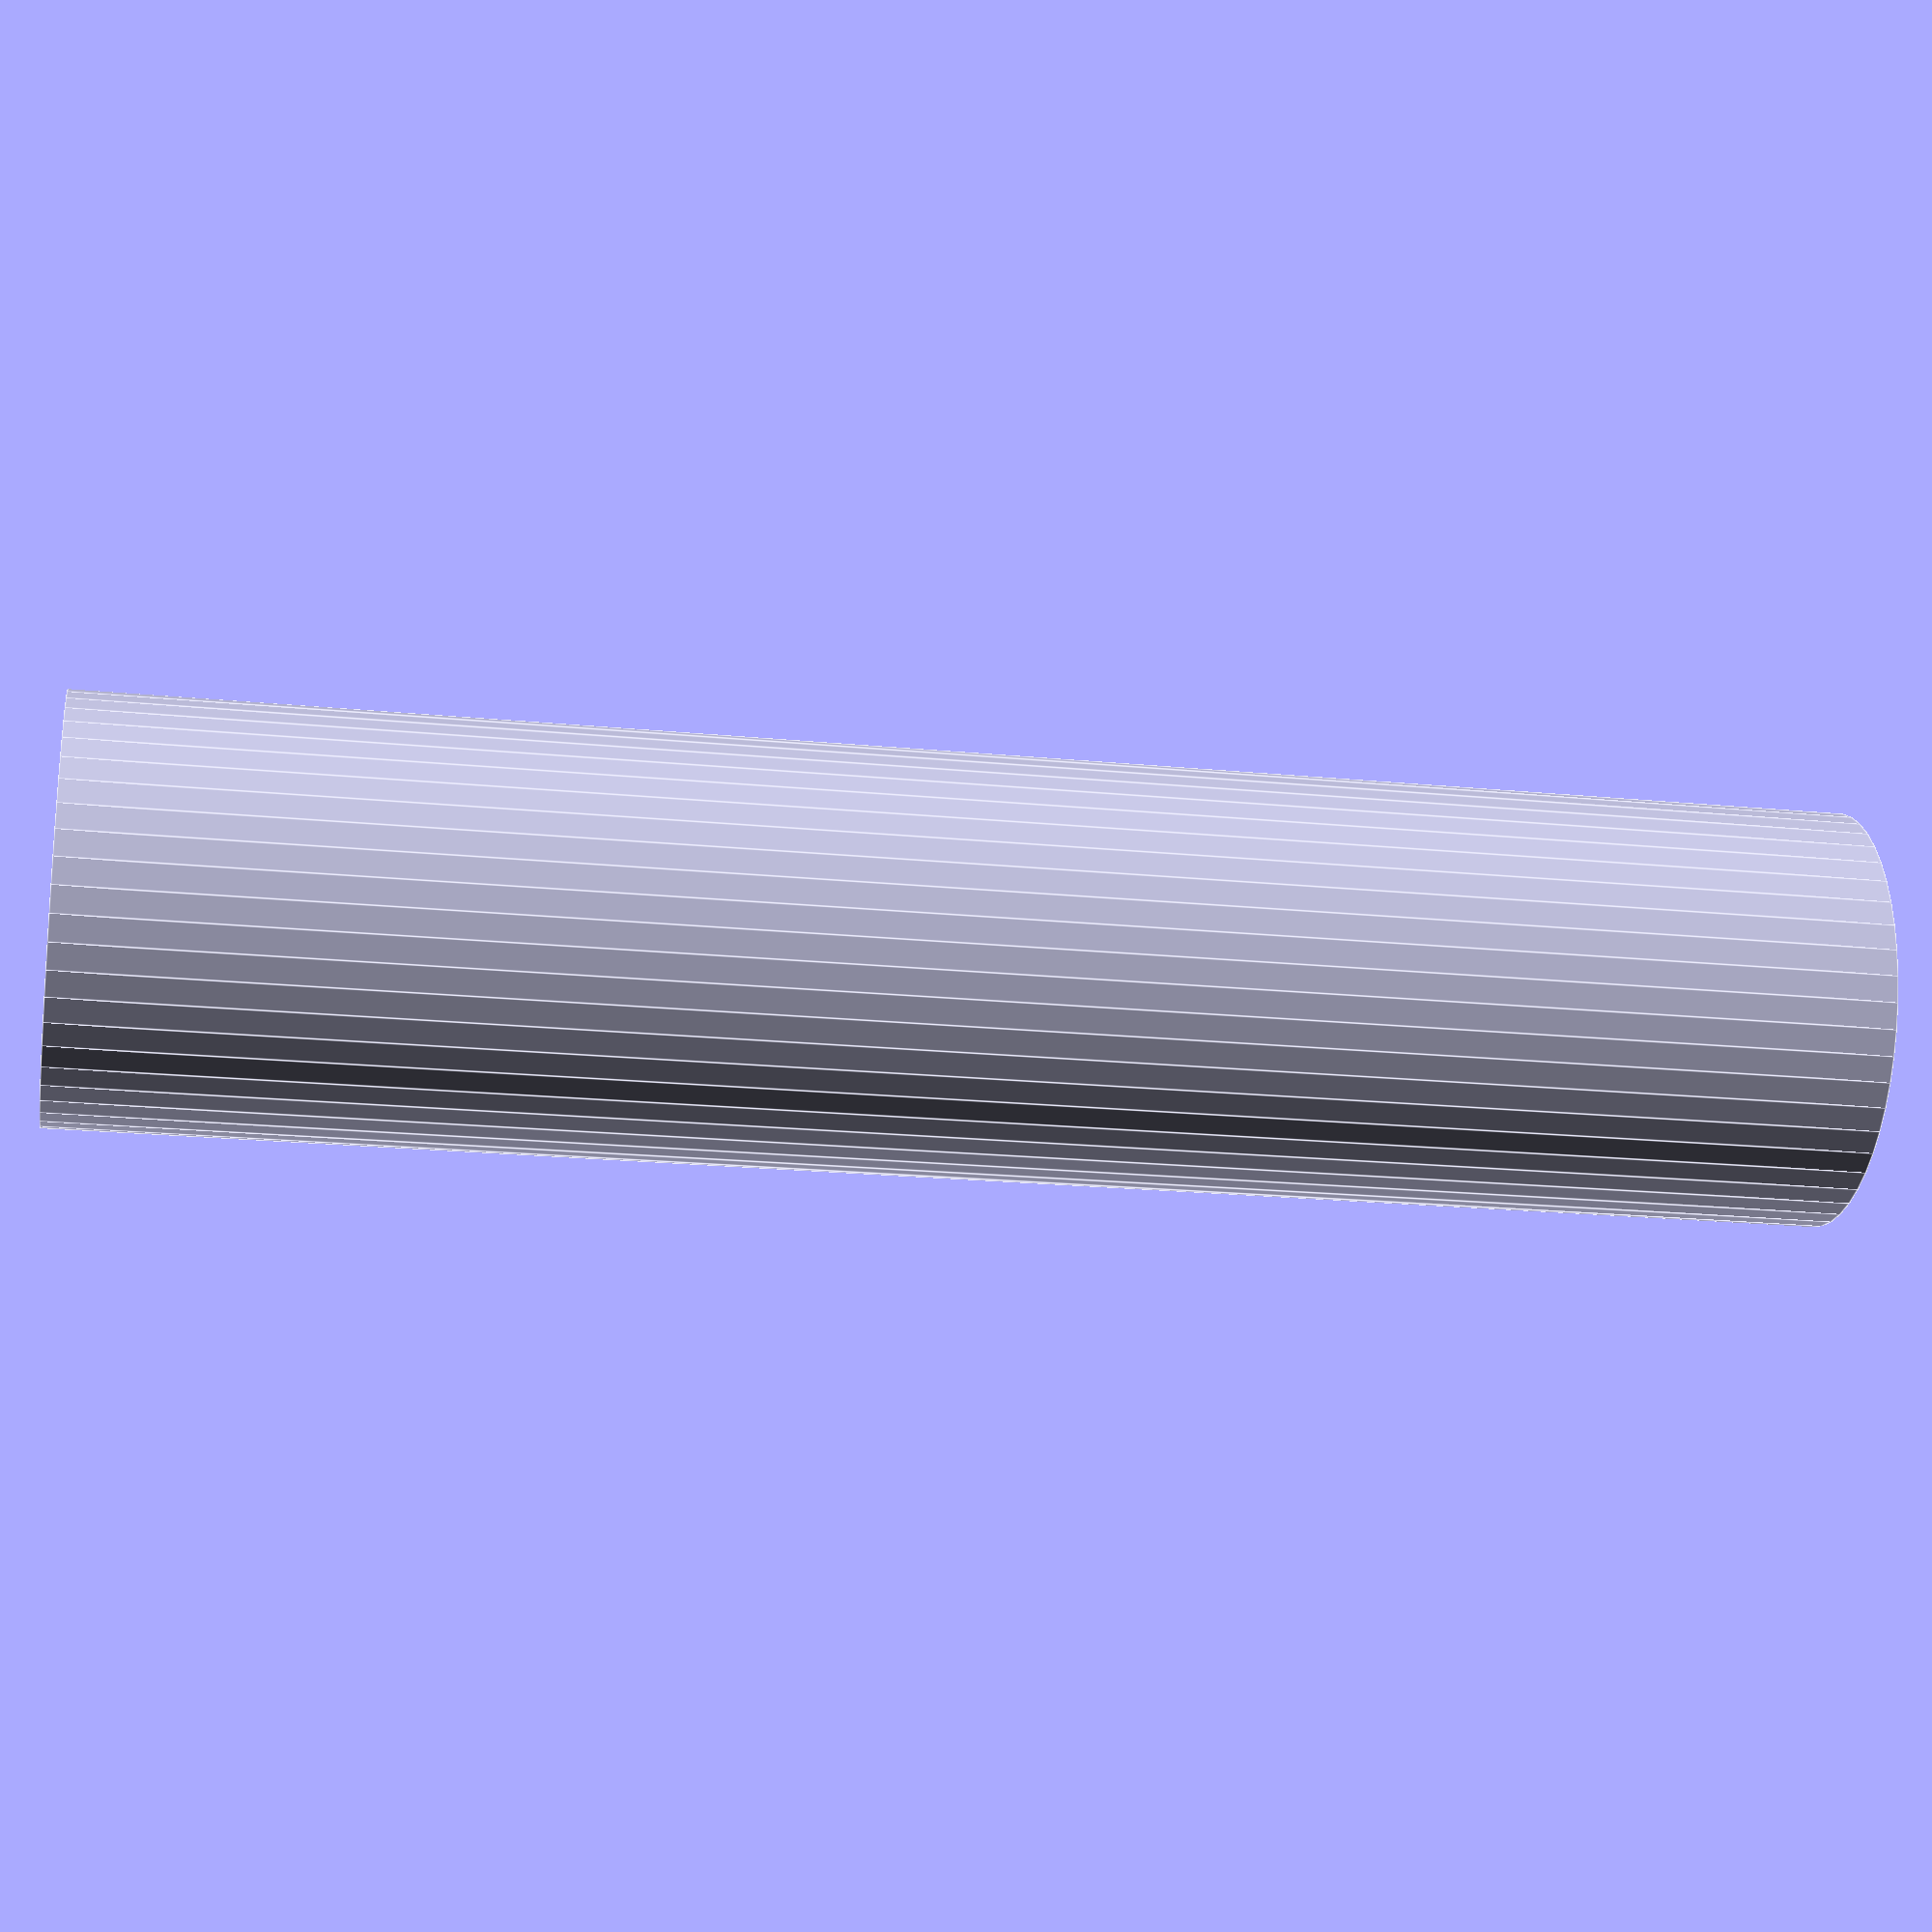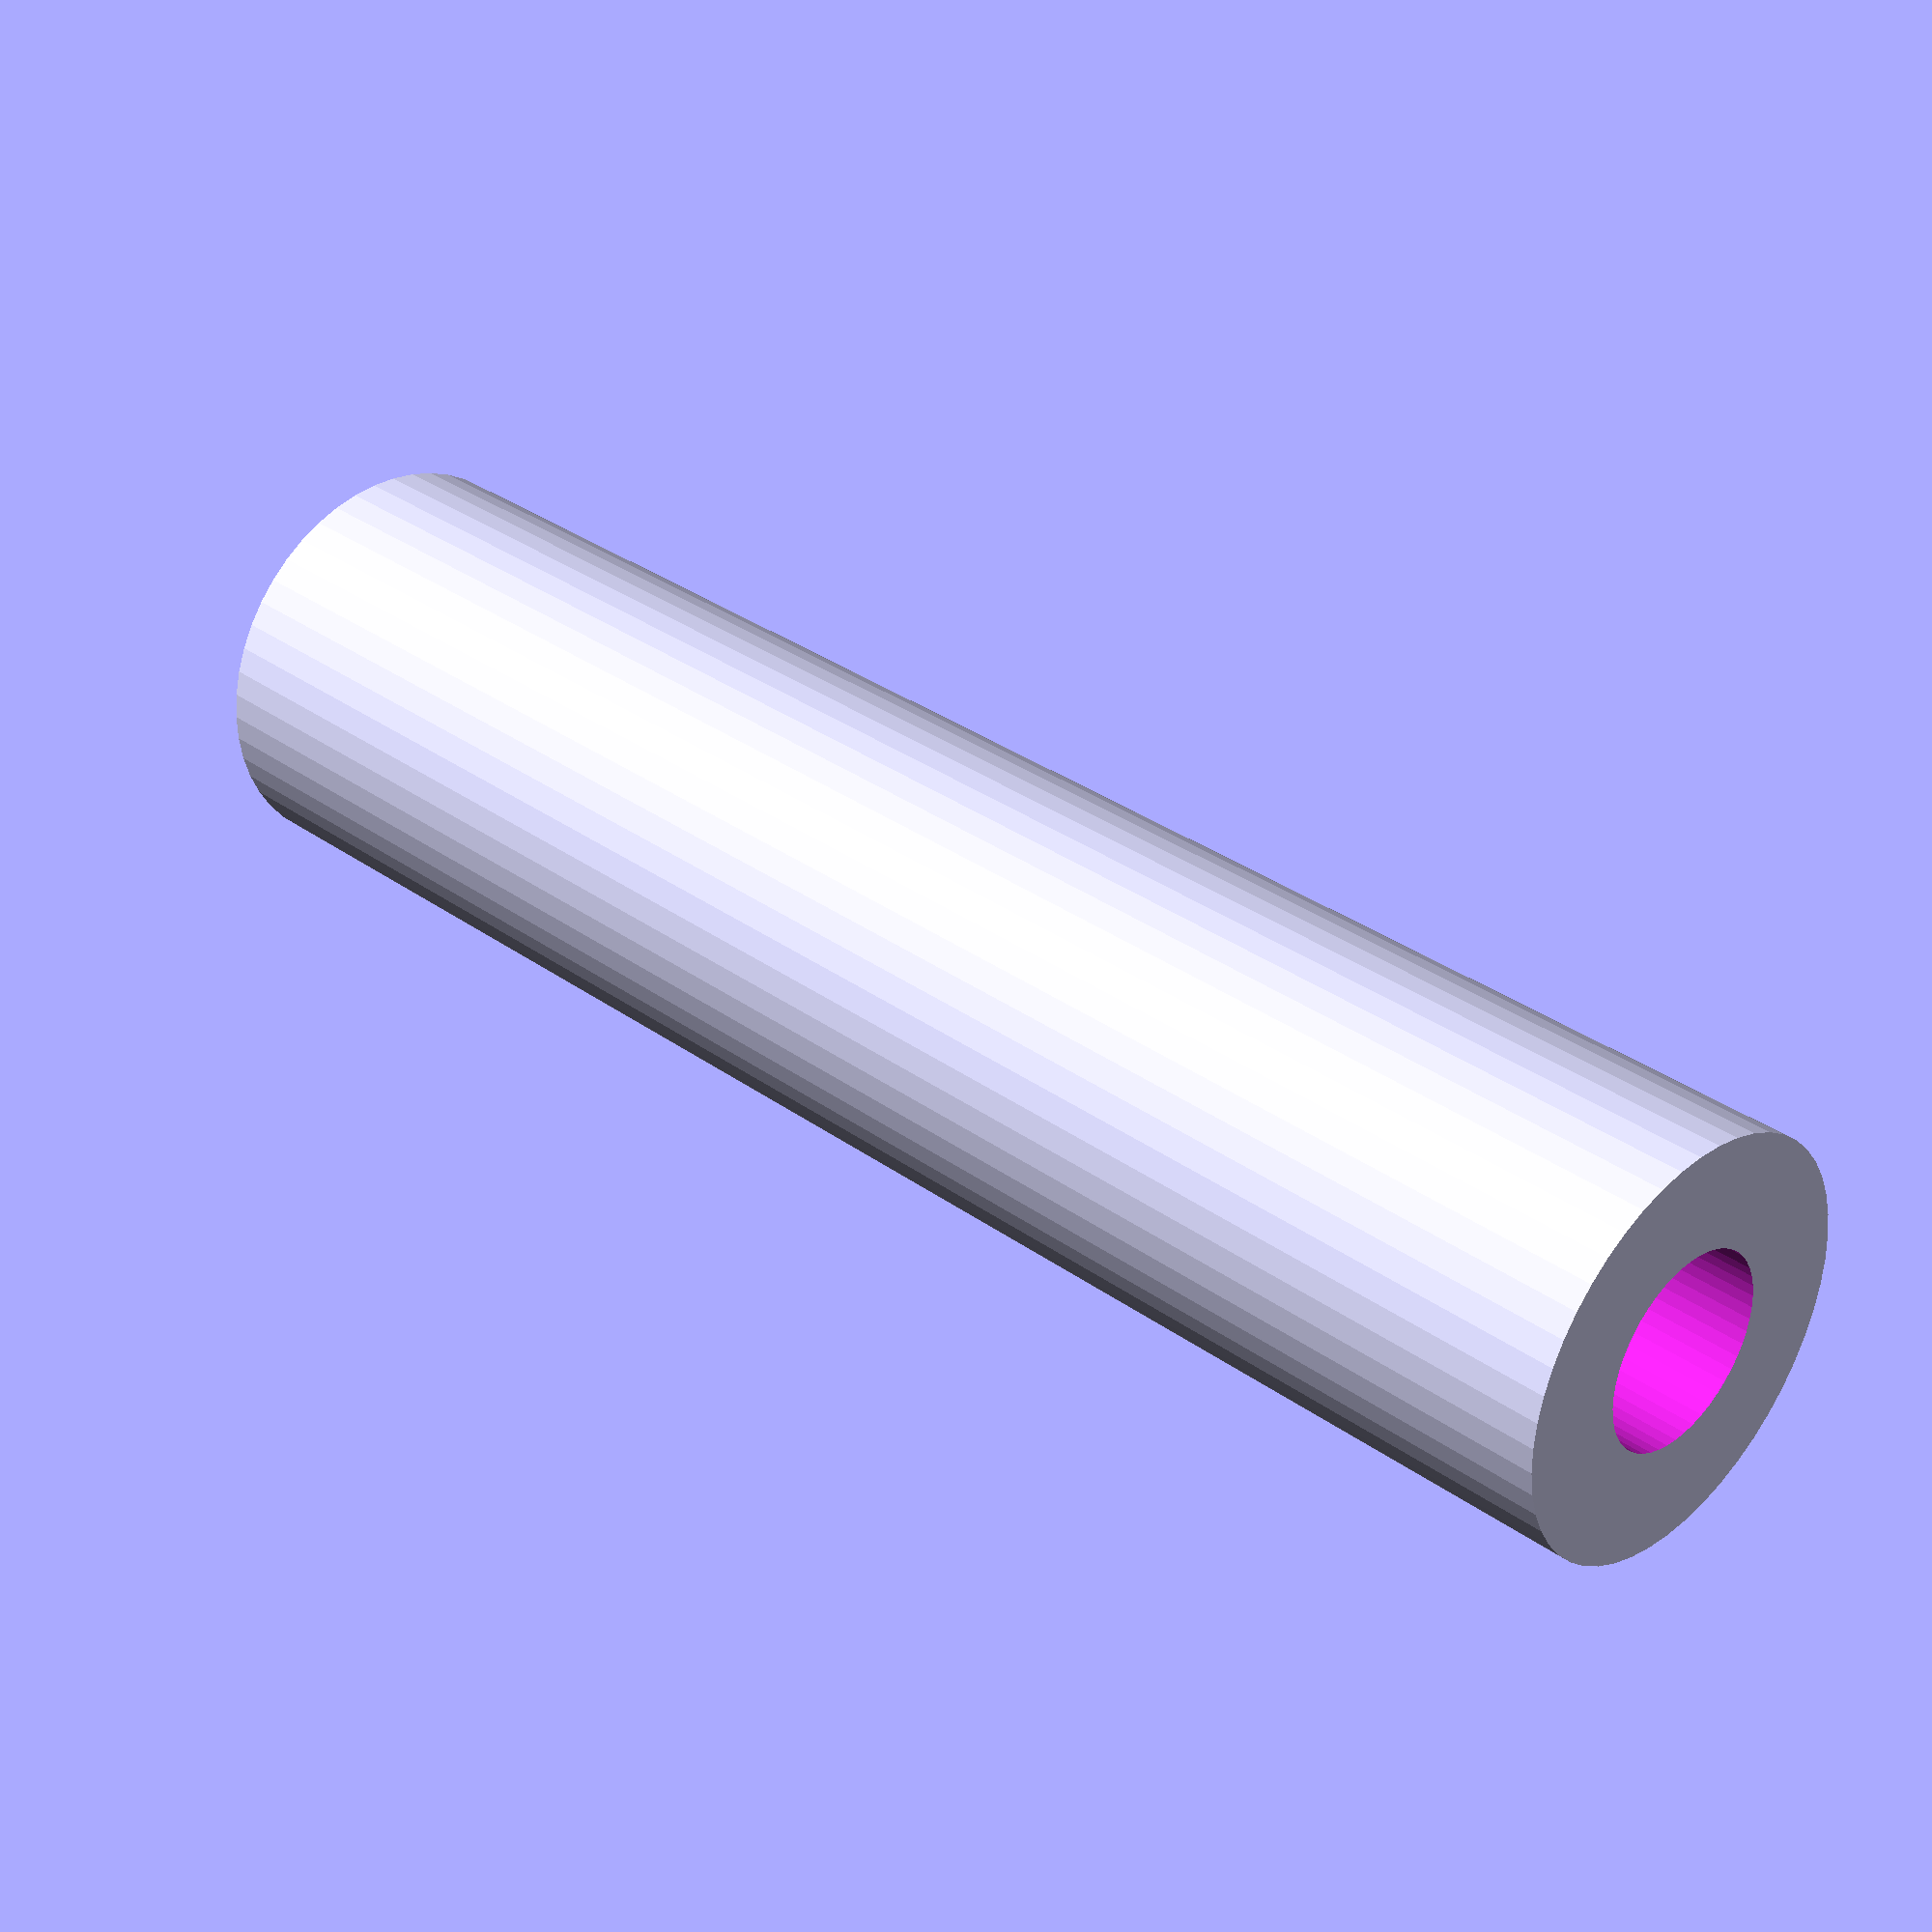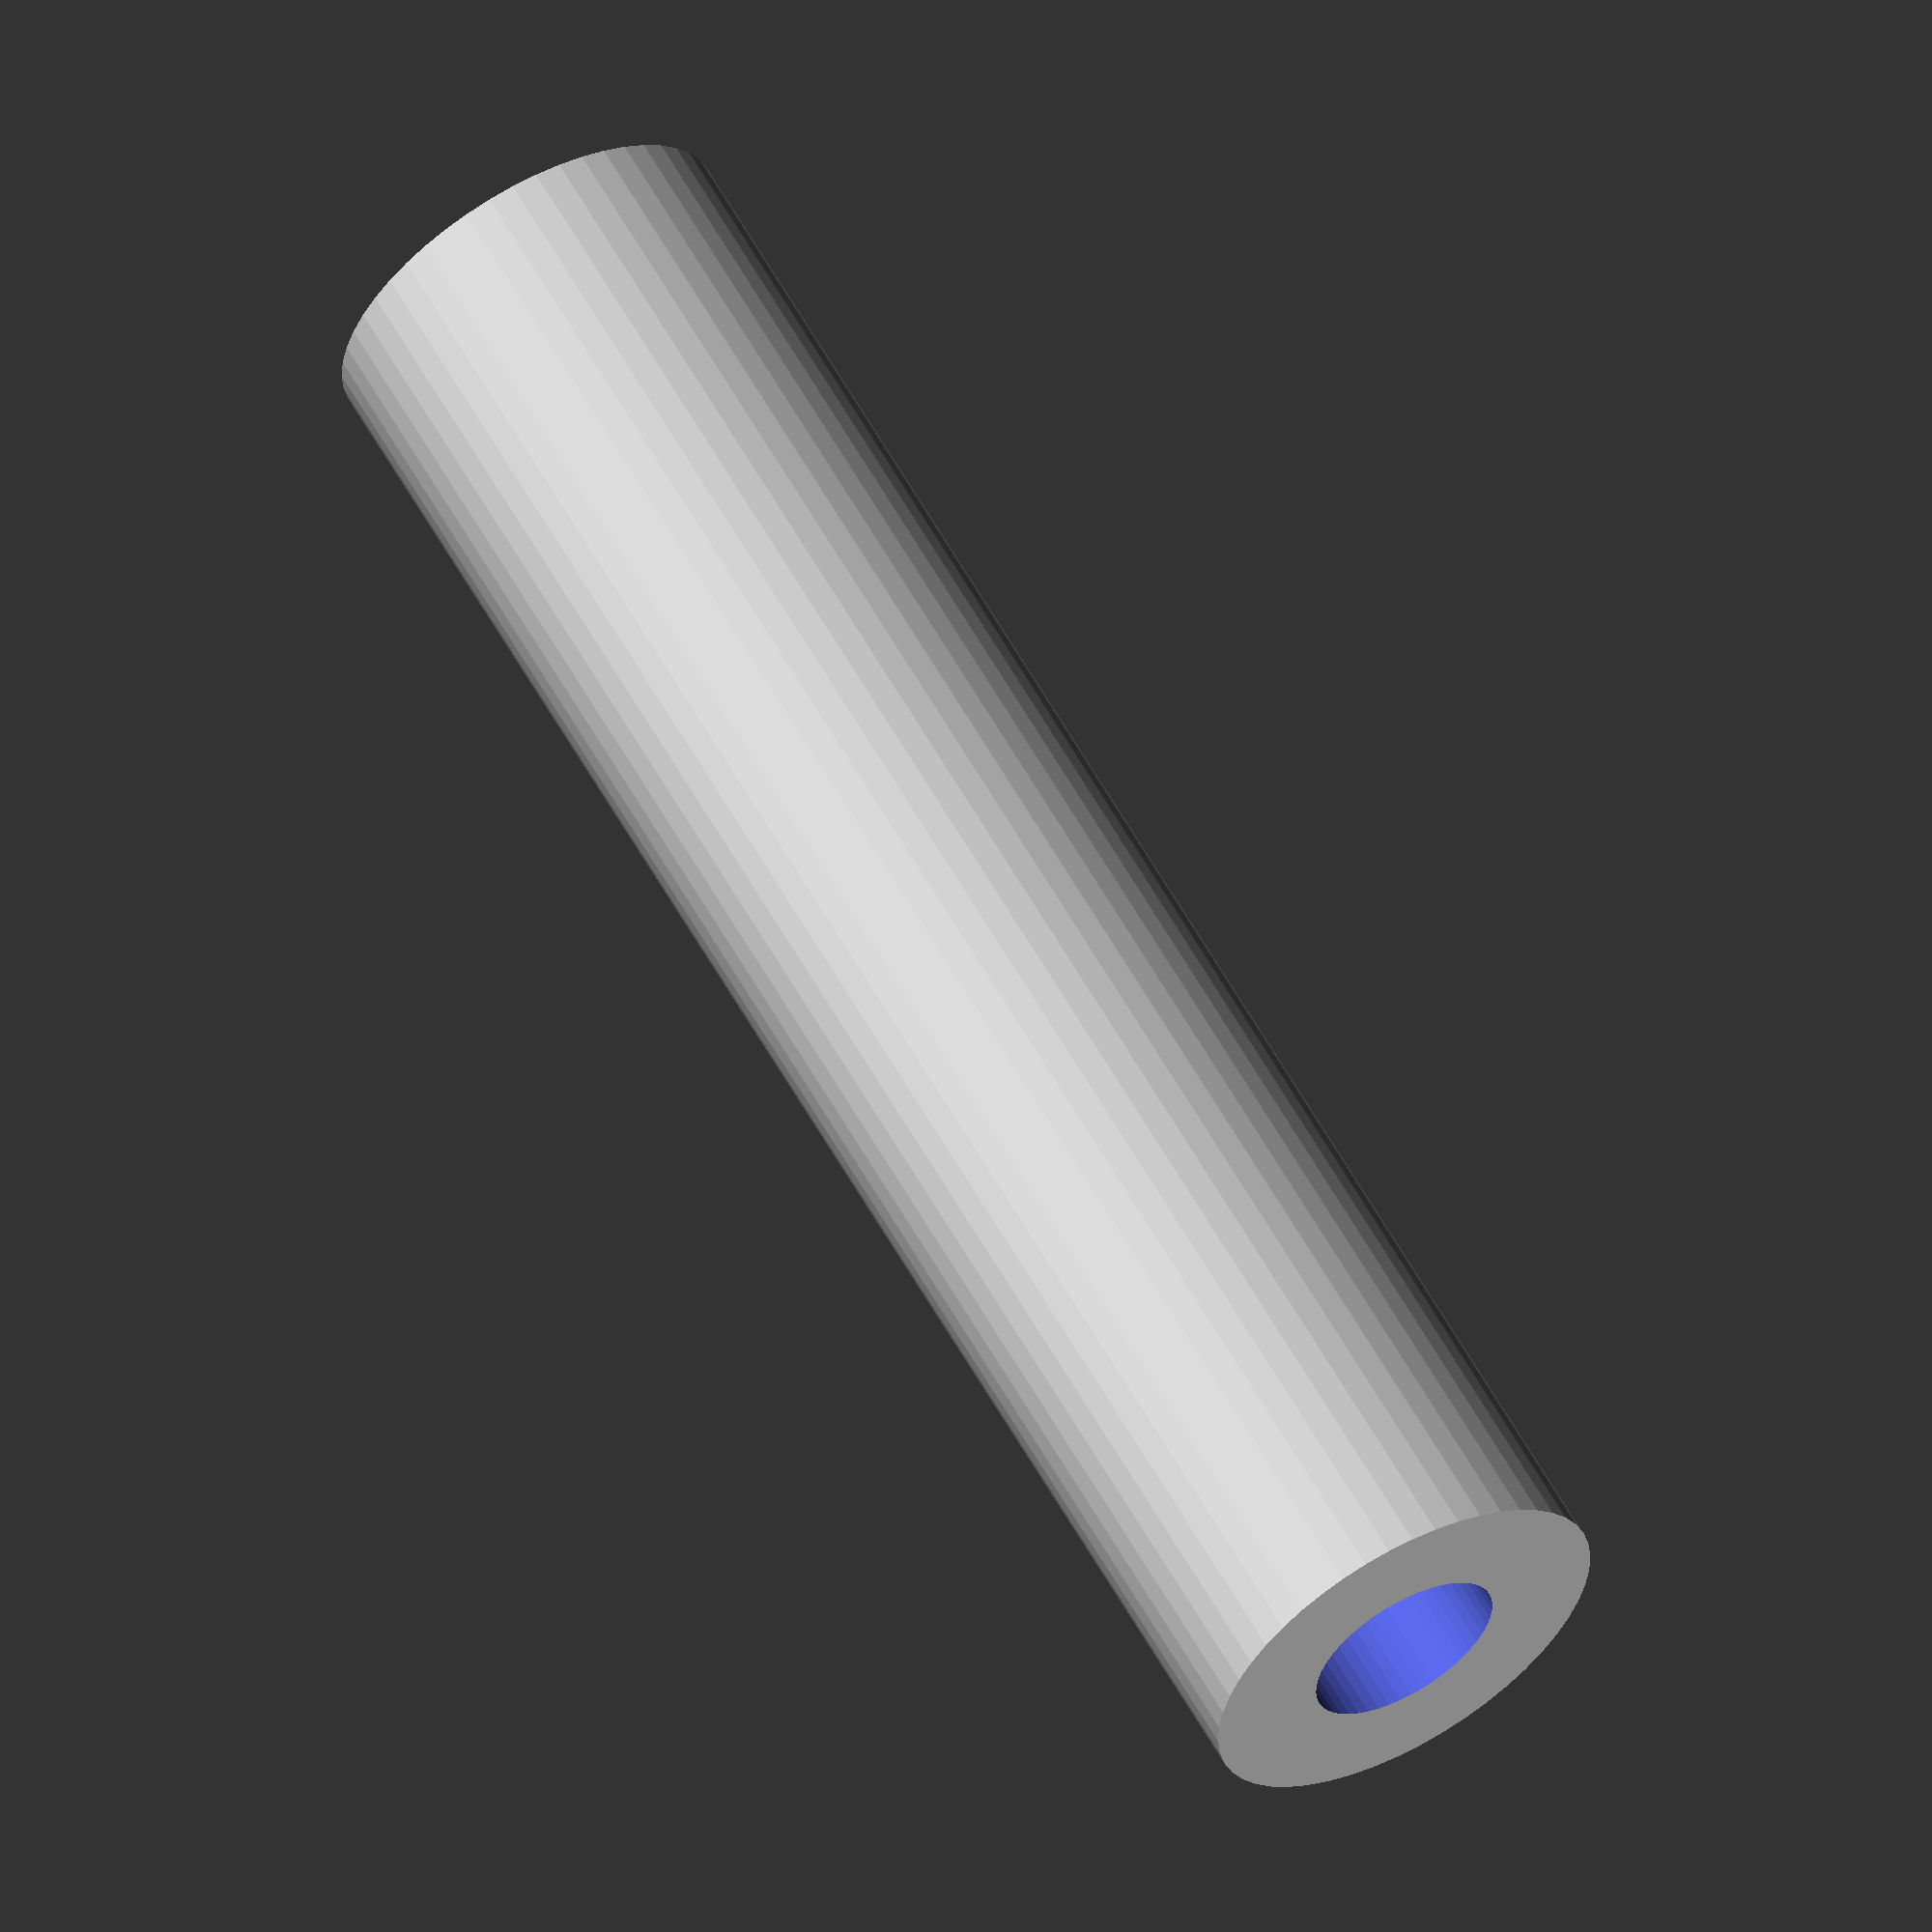
<openscad>
$fn = 50;


difference() {
	union() {
		translate(v = [0, 0, -40.0000000000]) {
			cylinder(h = 80, r = 9.5000000000);
		}
	}
	union() {
		translate(v = [0, 0, -100.0000000000]) {
			cylinder(h = 200, r = 4.5000000000);
		}
	}
}
</openscad>
<views>
elev=20.7 azim=137.5 roll=79.9 proj=p view=edges
elev=147.0 azim=148.5 roll=45.4 proj=p view=solid
elev=119.5 azim=157.3 roll=209.2 proj=o view=wireframe
</views>
